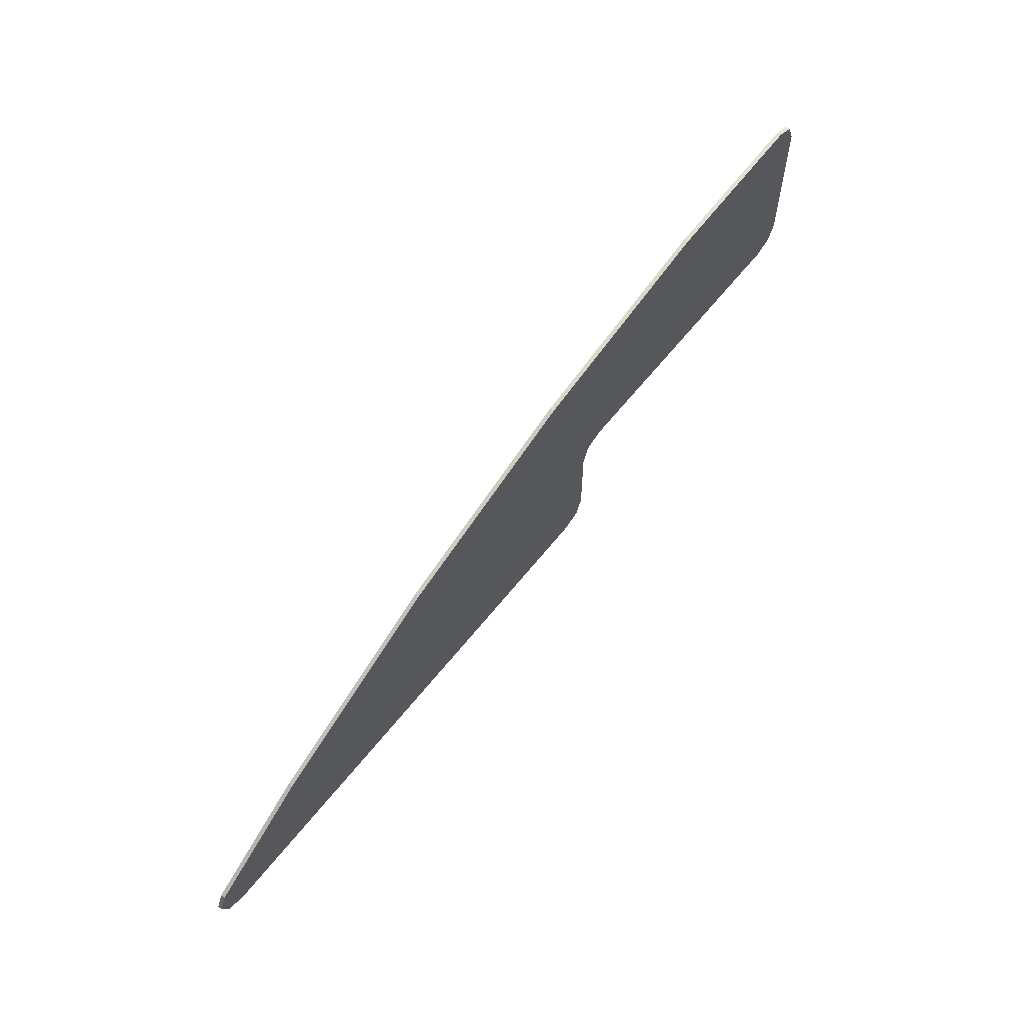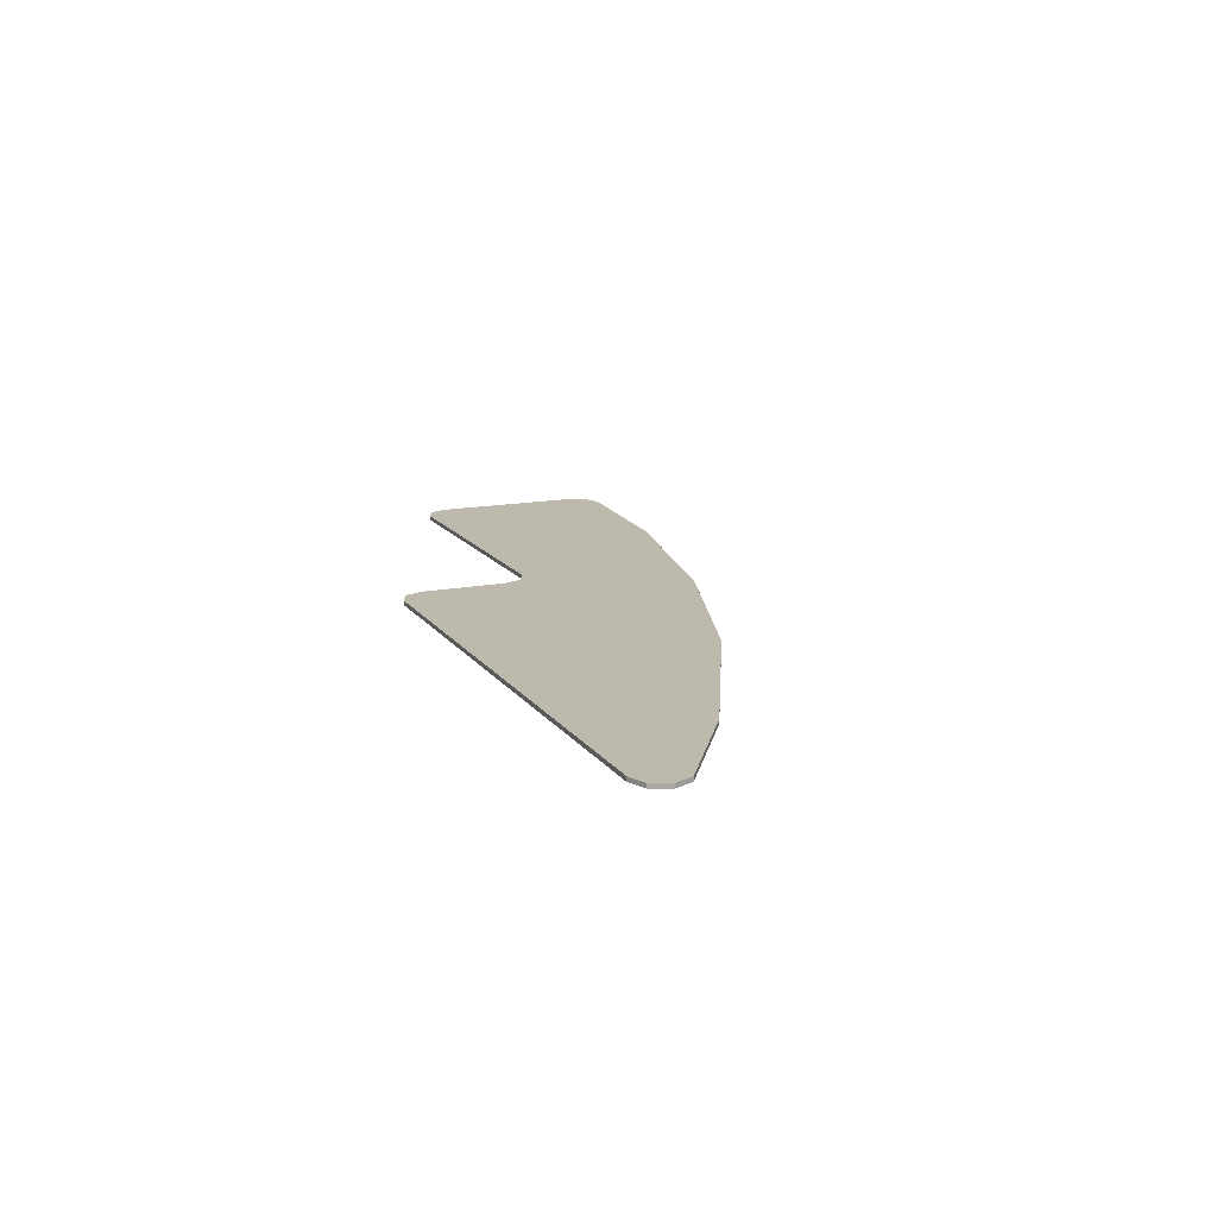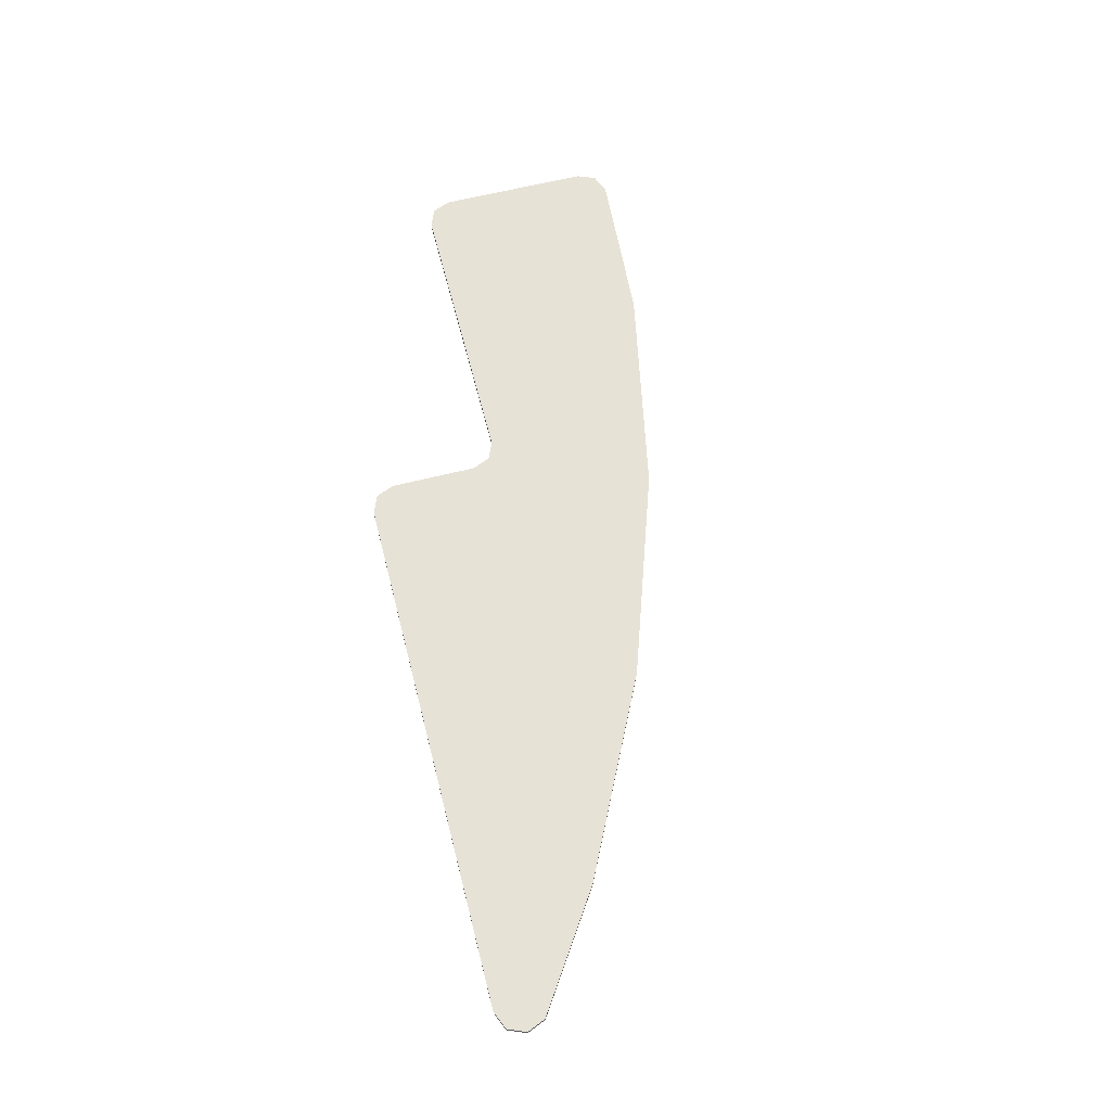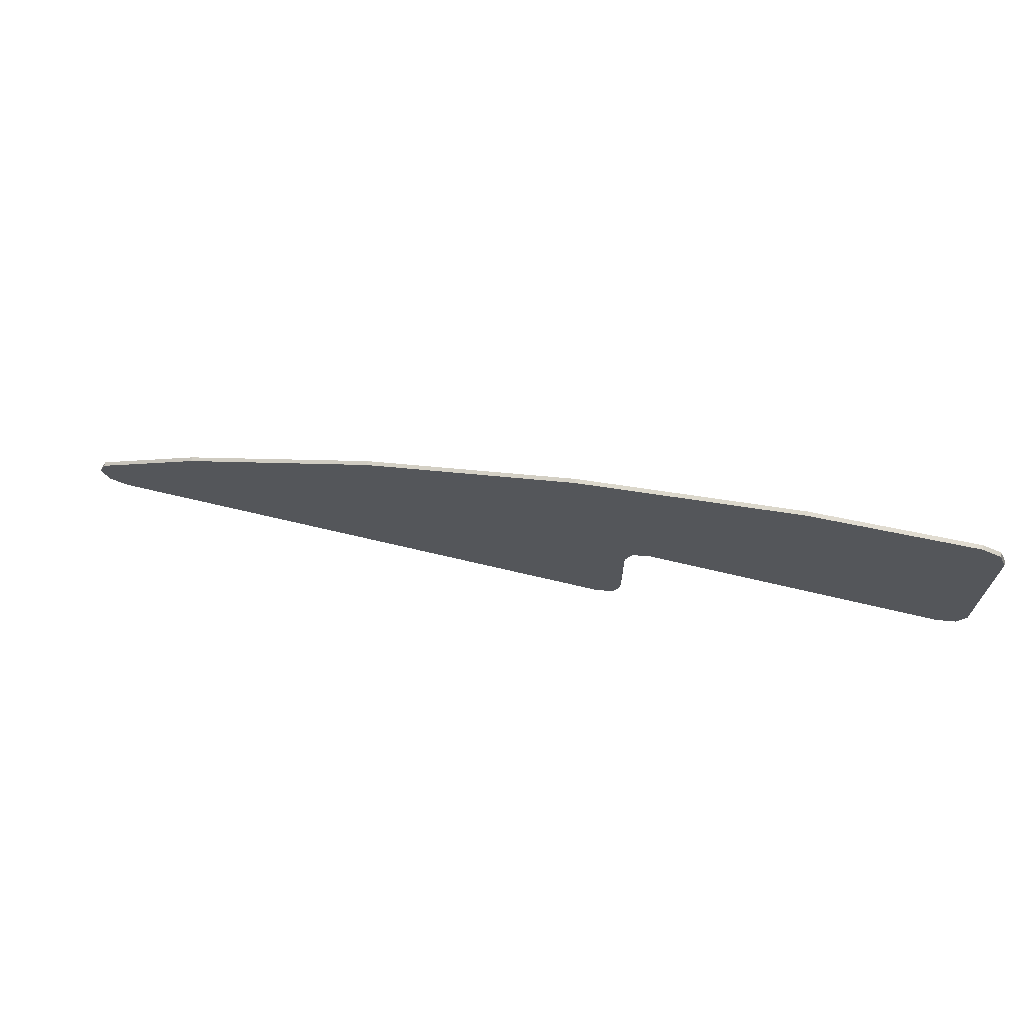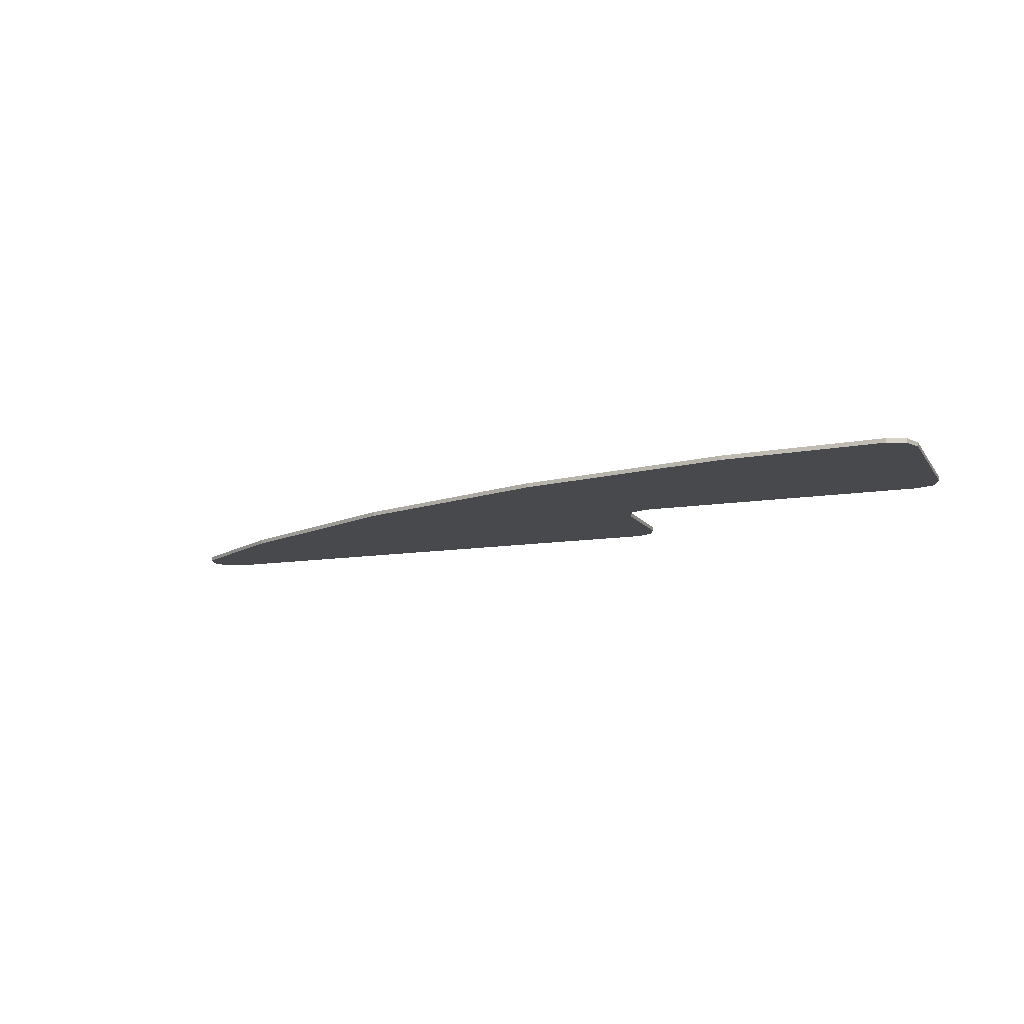
<metadata>
{"format":"obj","ext":"obj","renderer":"f3d","projection":"perspective","resolution":1024,"background":"white","views":[{"elev":61.5,"azim":-51.8,"up":"+Z"},{"elev":15.0,"azim":-112.8,"up":"+Y"},{"elev":62.9,"azim":-104.3,"up":"+Y"},{"elev":68.5,"azim":13.4,"up":"+Z"},{"elev":-12.2,"azim":21.0,"up":"+Y"}]}
</metadata>
<code>
v 1.348 0 0.419
v 1.326 0 0.4721
v 1.273 0 0.494
v 1.348 0 -0.01904
v 1.326 0 -0.07208
v 1.273 0 -0.09405
v 0.3476 0 -0.09405
v 0.3696 0 -0.116
v 0.3476 0 -0.169
v 0.3476 0 -0.09405
v 0.4226 0 -0.09405
v 0.3696 0 -0.116
v -1.326 0 -0.4721
v -1.348 0 -0.419
v -1.326 0 -0.366
v -1.273 0 -0.494
v 0.3476 0 -0.419
v 0.3256 0 -0.4721
v 0.2726 0 -0.494
v 1.326 0 0.4721
v 1.348 0 0.419
v 1.348 -0.0125 0.419
v 1.326 -0.0125 0.4721
v 1.273 0 0.494
v 1.326 0 0.4721
v 1.326 -0.0125 0.4721
v 1.273 -0.0125 0.494
v 1.326 0 -0.07208
v 1.348 0 -0.01904
v 1.348 -0.0125 -0.01904
v 1.326 -0.0125 -0.07208
v 1.273 0 -0.09405
v 1.326 0 -0.07208
v 1.326 -0.0125 -0.07208
v 1.273 -0.0125 -0.09405
v 0.3696 0 -0.116
v 0.3476 0 -0.169
v 0.3476 -0.0125 -0.169
v 0.3696 -0.0125 -0.116
v 0.4226 0 -0.09405
v 0.3696 0 -0.116
v 0.3696 -0.0125 -0.116
v 0.4226 -0.0125 -0.09405
v -1.326 0 -0.4721
v -1.273 0 -0.494
v -1.273 -0.0125 -0.494
v -1.326 -0.0125 -0.4721
v -1.348 0 -0.419
v -1.326 0 -0.4721
v -1.326 -0.0125 -0.4721
v -1.348 -0.0125 -0.419
v -1.326 0 -0.366
v -1.348 0 -0.419
v -1.348 -0.0125 -0.419
v -1.326 -0.0125 -0.366
v 0.3256 0 -0.4721
v 0.3476 0 -0.419
v 0.3476 -0.0125 -0.419
v 0.3256 -0.0125 -0.4721
v 0.2726 0 -0.494
v 0.3256 0 -0.4721
v 0.3256 -0.0125 -0.4721
v 0.2726 -0.0125 -0.494
v 1.348 -0.0125 0.419
v 1.326 -0.0125 0.4721
v 1.273 -0.0125 0.494
v -1.326 -0.0125 -0.4721
v -1.348 -0.0125 -0.419
v -1.326 -0.0125 -0.366
v -1.273 -0.0125 -0.494
v 1.348 -0.0125 0.411
v 0.8802 -0.0125 0.411
v 1.041 -0.0125 0.3907
v 1.041 -0.0125 0.3907
v 0.8802 -0.0125 0.411
v 0.7394 -0.0125 0.3308
v 0.4483 -0.0125 0.2321
v 0.7394 -0.0125 0.3308
v 0.8802 -0.0125 0.411
v 0.4483 -0.0125 0.2321
v 0.01632 -0.0125 0.05328
v 0.1726 -0.0125 0.09605
v 0.1726 -0.0125 0.09605
v 0.01632 -0.0125 0.05328
v -0.08308 -0.0125 -0.07455
v -0.3141 -0.0125 -0.2774
v -0.08308 -0.0125 -0.07455
v 0.01632 -0.0125 0.05328
v 1.348 -0.0125 -0.01904
v 1.326 -0.0125 -0.07208
v 1.273 -0.0125 -0.09405
v 0.3476 -0.0125 -0.09405
v 0.3696 -0.0125 -0.116
v 0.3476 -0.0125 -0.169
v 0.3476 -0.0125 -0.09405
v 0.4226 -0.0125 -0.09405
v 0.3696 -0.0125 -0.116
v 0.3476 -0.0125 -0.419
v 0.3256 -0.0125 -0.4721
v 0.2726 -0.0125 -0.494
v -0.3141 -0.0125 -0.2774
v 1.348 -0.0125 0.411
v 1.041 -0.0125 0.3907
v -0.08308 -0.0125 -0.07455
v -0.08308 -0.0125 -0.07455
v 1.041 -0.0125 0.3907
v 0.7394 -0.0125 0.3308
v 0.1726 -0.0125 0.09605
v 0.1726 -0.0125 0.09605
v 0.7394 -0.0125 0.3308
v 0.4483 -0.0125 0.2321
v 1.273 0 -0.09405
v 1.273 0 0.494
v 1.348 0 0.419
v 1.348 0 -0.01904
v 1.273 0 -0.09405
v 0.4226 0 -0.09405
v 0.8082 0 0.4636
v 1.273 0 0.494
v 0.3476 0 -0.09405
v 0.1795 0 0.3387
v 0.8082 0 0.4636
v 0.4226 0 -0.09405
v 0.3476 0 -0.09405
v 0.3476 0 -0.419
v 0.2726 0 -0.494
v 0.1795 0 0.3387
v -1.273 0 -0.494
v -0.4275 0 0.1329
v 0.1795 0 0.3387
v 0.2726 0 -0.494
v -1.273 0 -0.494
v -1.326 0 -0.366
v -1.003 0 -0.151
v -0.4275 0 0.1329
v 0.8082 0 0.4636
v 0.8082 -0.0125 0.4636
v 1.273 -0.0125 0.494
v 1.273 0 0.494
v 0.8082 0 0.4636
v 0.1795 0 0.3387
v 0.1795 -0.0125 0.3387
v 0.8082 -0.0125 0.4636
v 1.348 0 0.419
v 1.348 -0.0125 0.419
v 1.348 -0.0125 0.411
v 1.348 0 0.419
v 1.348 -0.0125 0.411
v 1.348 -0.0125 -0.01904
v 1.348 0 -0.01904
v -0.4275 0 0.1329
v -0.4275 -0.0125 0.1329
v 0.1795 -0.0125 0.3387
v 0.1795 0 0.3387
v -0.4275 0 0.1329
v -1.003 0 -0.151
v -1.003 -0.0125 -0.151
v -0.4275 -0.0125 0.1329
v 0.4226 0 -0.09405
v 1.273 0 -0.09405
v 1.273 -0.0125 -0.09405
v 0.4226 -0.0125 -0.09405
v 0.3476 0 -0.169
v 0.3476 -0.0125 -0.169
v 0.3476 -0.0125 -0.419
v 0.3476 0 -0.419
v -1.326 0 -0.366
v -1.326 -0.0125 -0.366
v -1.003 -0.0125 -0.151
v -1.003 0 -0.151
v 0.2726 0 -0.494
v -0.5043 -0.0125 -0.494
v -1.273 -0.0125 -0.494
v -1.273 0 -0.494
v 0.2726 0 -0.494
v 0.2726 -0.0125 -0.494
v -0.5043 -0.0125 -0.494
v 0.8802 -0.0125 0.411
v 1.348 -0.0125 0.411
v 1.348 -0.0125 0.419
v 1.273 -0.0125 0.494
v 0.8802 -0.0125 0.411
v 1.273 -0.0125 0.494
v 0.8082 -0.0125 0.4636
v 0.1795 -0.0125 0.3387
v 0.8802 -0.0125 0.411
v 0.1795 -0.0125 0.3387
v -0.4275 -0.0125 0.1329
v 0.4483 -0.0125 0.2321
v 0.01632 -0.0125 0.05328
v 0.4483 -0.0125 0.2321
v -0.4275 -0.0125 0.1329
v -1.003 -0.0125 -0.151
v 0.01632 -0.0125 0.05328
v -1.003 -0.0125 -0.151
v -1.326 -0.0125 -0.366
v -0.3141 -0.0125 -0.2774
v -0.5043 -0.0125 -0.494
v -0.3141 -0.0125 -0.2774
v -1.326 -0.0125 -0.366
v -1.273 -0.0125 -0.494
v 1.348 -0.0125 0.411
v 0.4226 -0.0125 -0.09405
v 1.273 -0.0125 -0.09405
v 1.348 -0.0125 -0.01904
v 1.348 -0.0125 0.411
v 0.3476 -0.0125 -0.09405
v 0.4226 -0.0125 -0.09405
v 1.348 -0.0125 0.411
v -0.3141 -0.0125 -0.2774
v 0.3476 -0.0125 -0.09405
v -0.5043 -0.0125 -0.494
v 0.3476 -0.0125 -0.169
v 0.3476 -0.0125 -0.09405
v -0.3141 -0.0125 -0.2774
v -0.5043 -0.0125 -0.494
v 0.3476 -0.0125 -0.419
v 0.3476 -0.0125 -0.169
v -0.5043 -0.0125 -0.494
v 0.2726 -0.0125 -0.494
v 0.3476 -0.0125 -0.419
g mesh4680502
f 1 3 2
g mesh4680504
f 4 5 6
g mesh4680506
f 7 8 9
f 10 11 12
g mesh4680508
f 13 14 15
f 15 16 13
g mesh4680510
f 17 18 19
g mesh4680512
f 20 22 21
f 22 20 23
f 24 26 25
f 26 24 27
g mesh4680514
f 28 29 30
f 30 31 28
f 32 33 34
f 34 35 32
g mesh4680516
f 36 38 37
f 38 36 39
f 40 42 41
f 42 40 43
g mesh4680518
f 44 45 46
f 46 47 44
f 48 49 50
f 50 51 48
f 52 53 54
f 54 55 52
g mesh4680520
f 56 57 58
f 58 59 56
f 60 61 62
f 62 63 60
g mesh4680522
f 64 65 66
g mesh4680524
f 67 69 68
f 69 67 70
g mesh4680526
f 71 72 73
f 74 75 76
f 77 78 79
f 80 81 82
f 83 84 85
f 86 87 88
g mesh4680528
f 89 91 90
g mesh4680530
f 92 94 93
f 95 97 96
g mesh4680532
f 98 100 99
g mesh4680534
f 101 102 103
f 103 104 101
f 105 106 107
f 107 108 105
f 109 110 111
f 112 113 114
f 114 115 112
f 116 117 118
f 118 119 116
f 120 121 122
f 122 123 120
f 124 125 126
f 126 127 124
f 128 129 130
f 130 131 128
f 132 133 134
f 134 135 132
f 136 137 138
f 138 139 136
f 140 141 142
f 142 143 140
f 144 145 146
f 147 148 149
f 149 150 147
f 151 152 153
f 153 154 151
f 155 156 157
f 157 158 155
f 159 160 161
f 161 162 159
f 163 164 165
f 165 166 163
f 167 168 169
f 169 170 167
f 171 172 173
f 173 174 171
f 175 176 177
f 178 179 180
f 180 181 178
f 182 183 184
f 184 185 182
f 186 187 188
f 188 189 186
f 190 191 192
f 192 193 190
f 194 195 196
f 196 197 194
f 198 199 200
f 200 201 198
f 202 203 204
f 204 205 202
f 206 207 208
f 209 210 211
f 212 213 214
f 214 215 212
f 216 217 218
f 219 220 221

</code>
